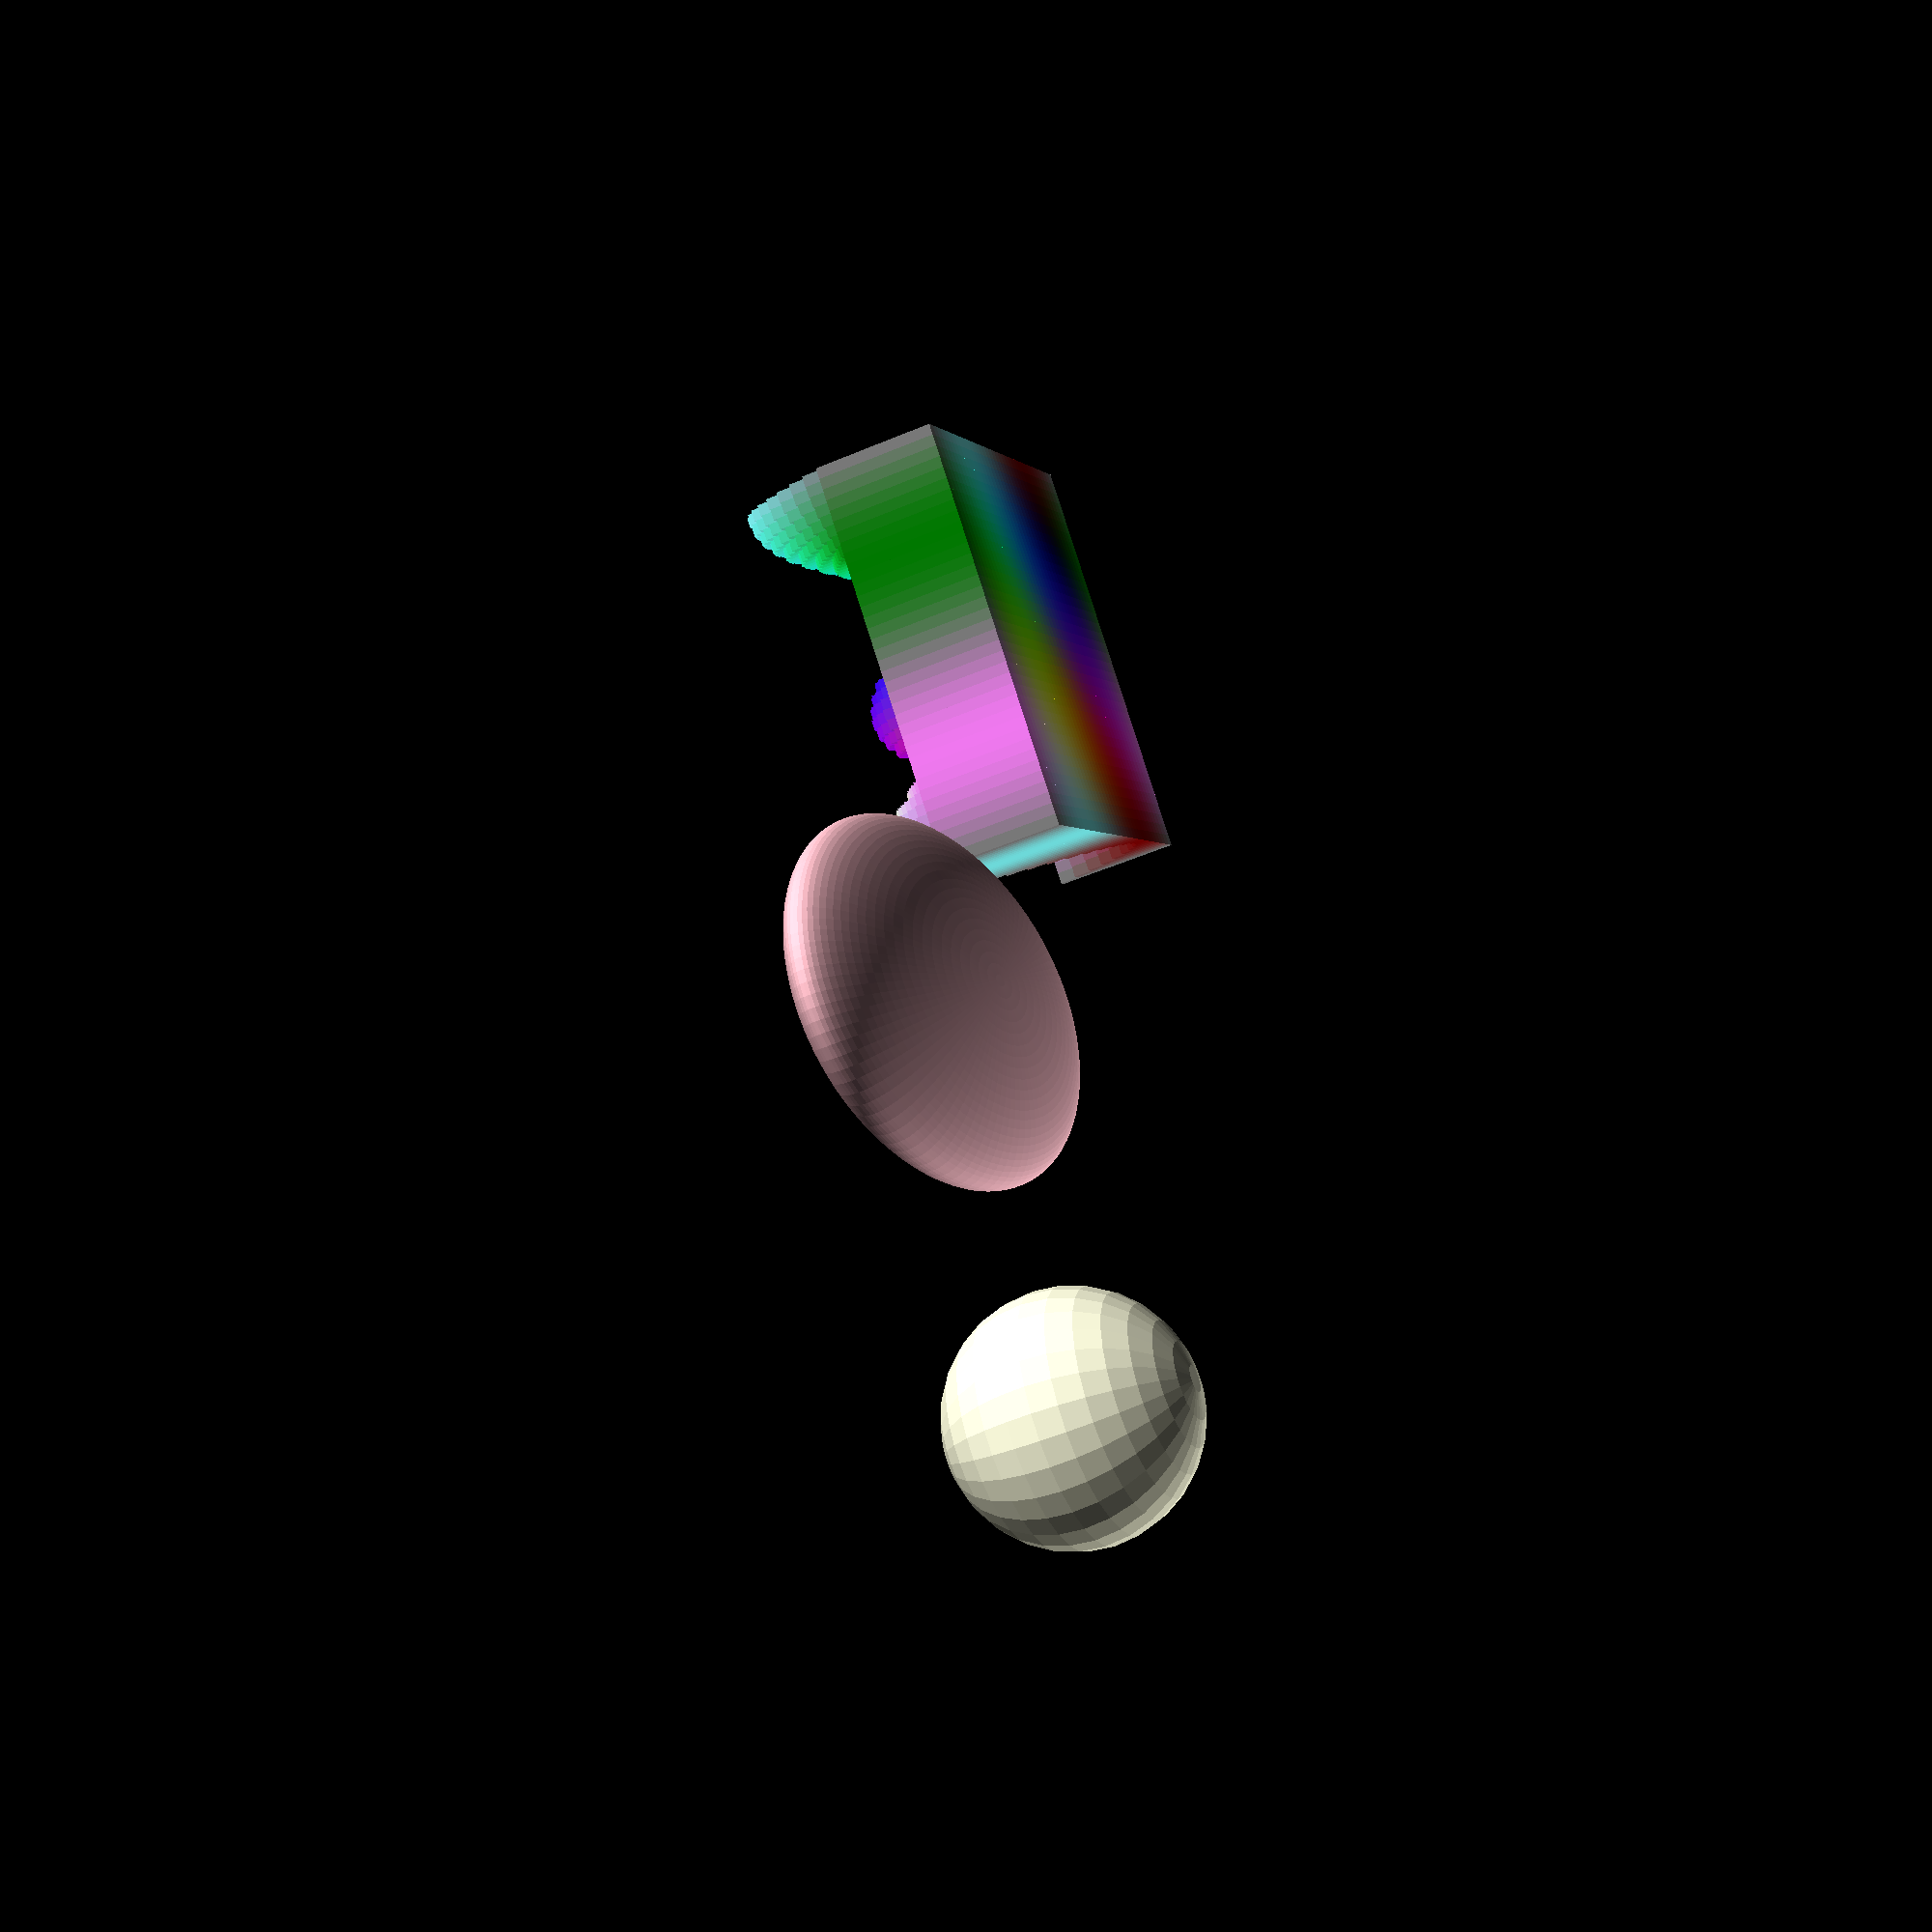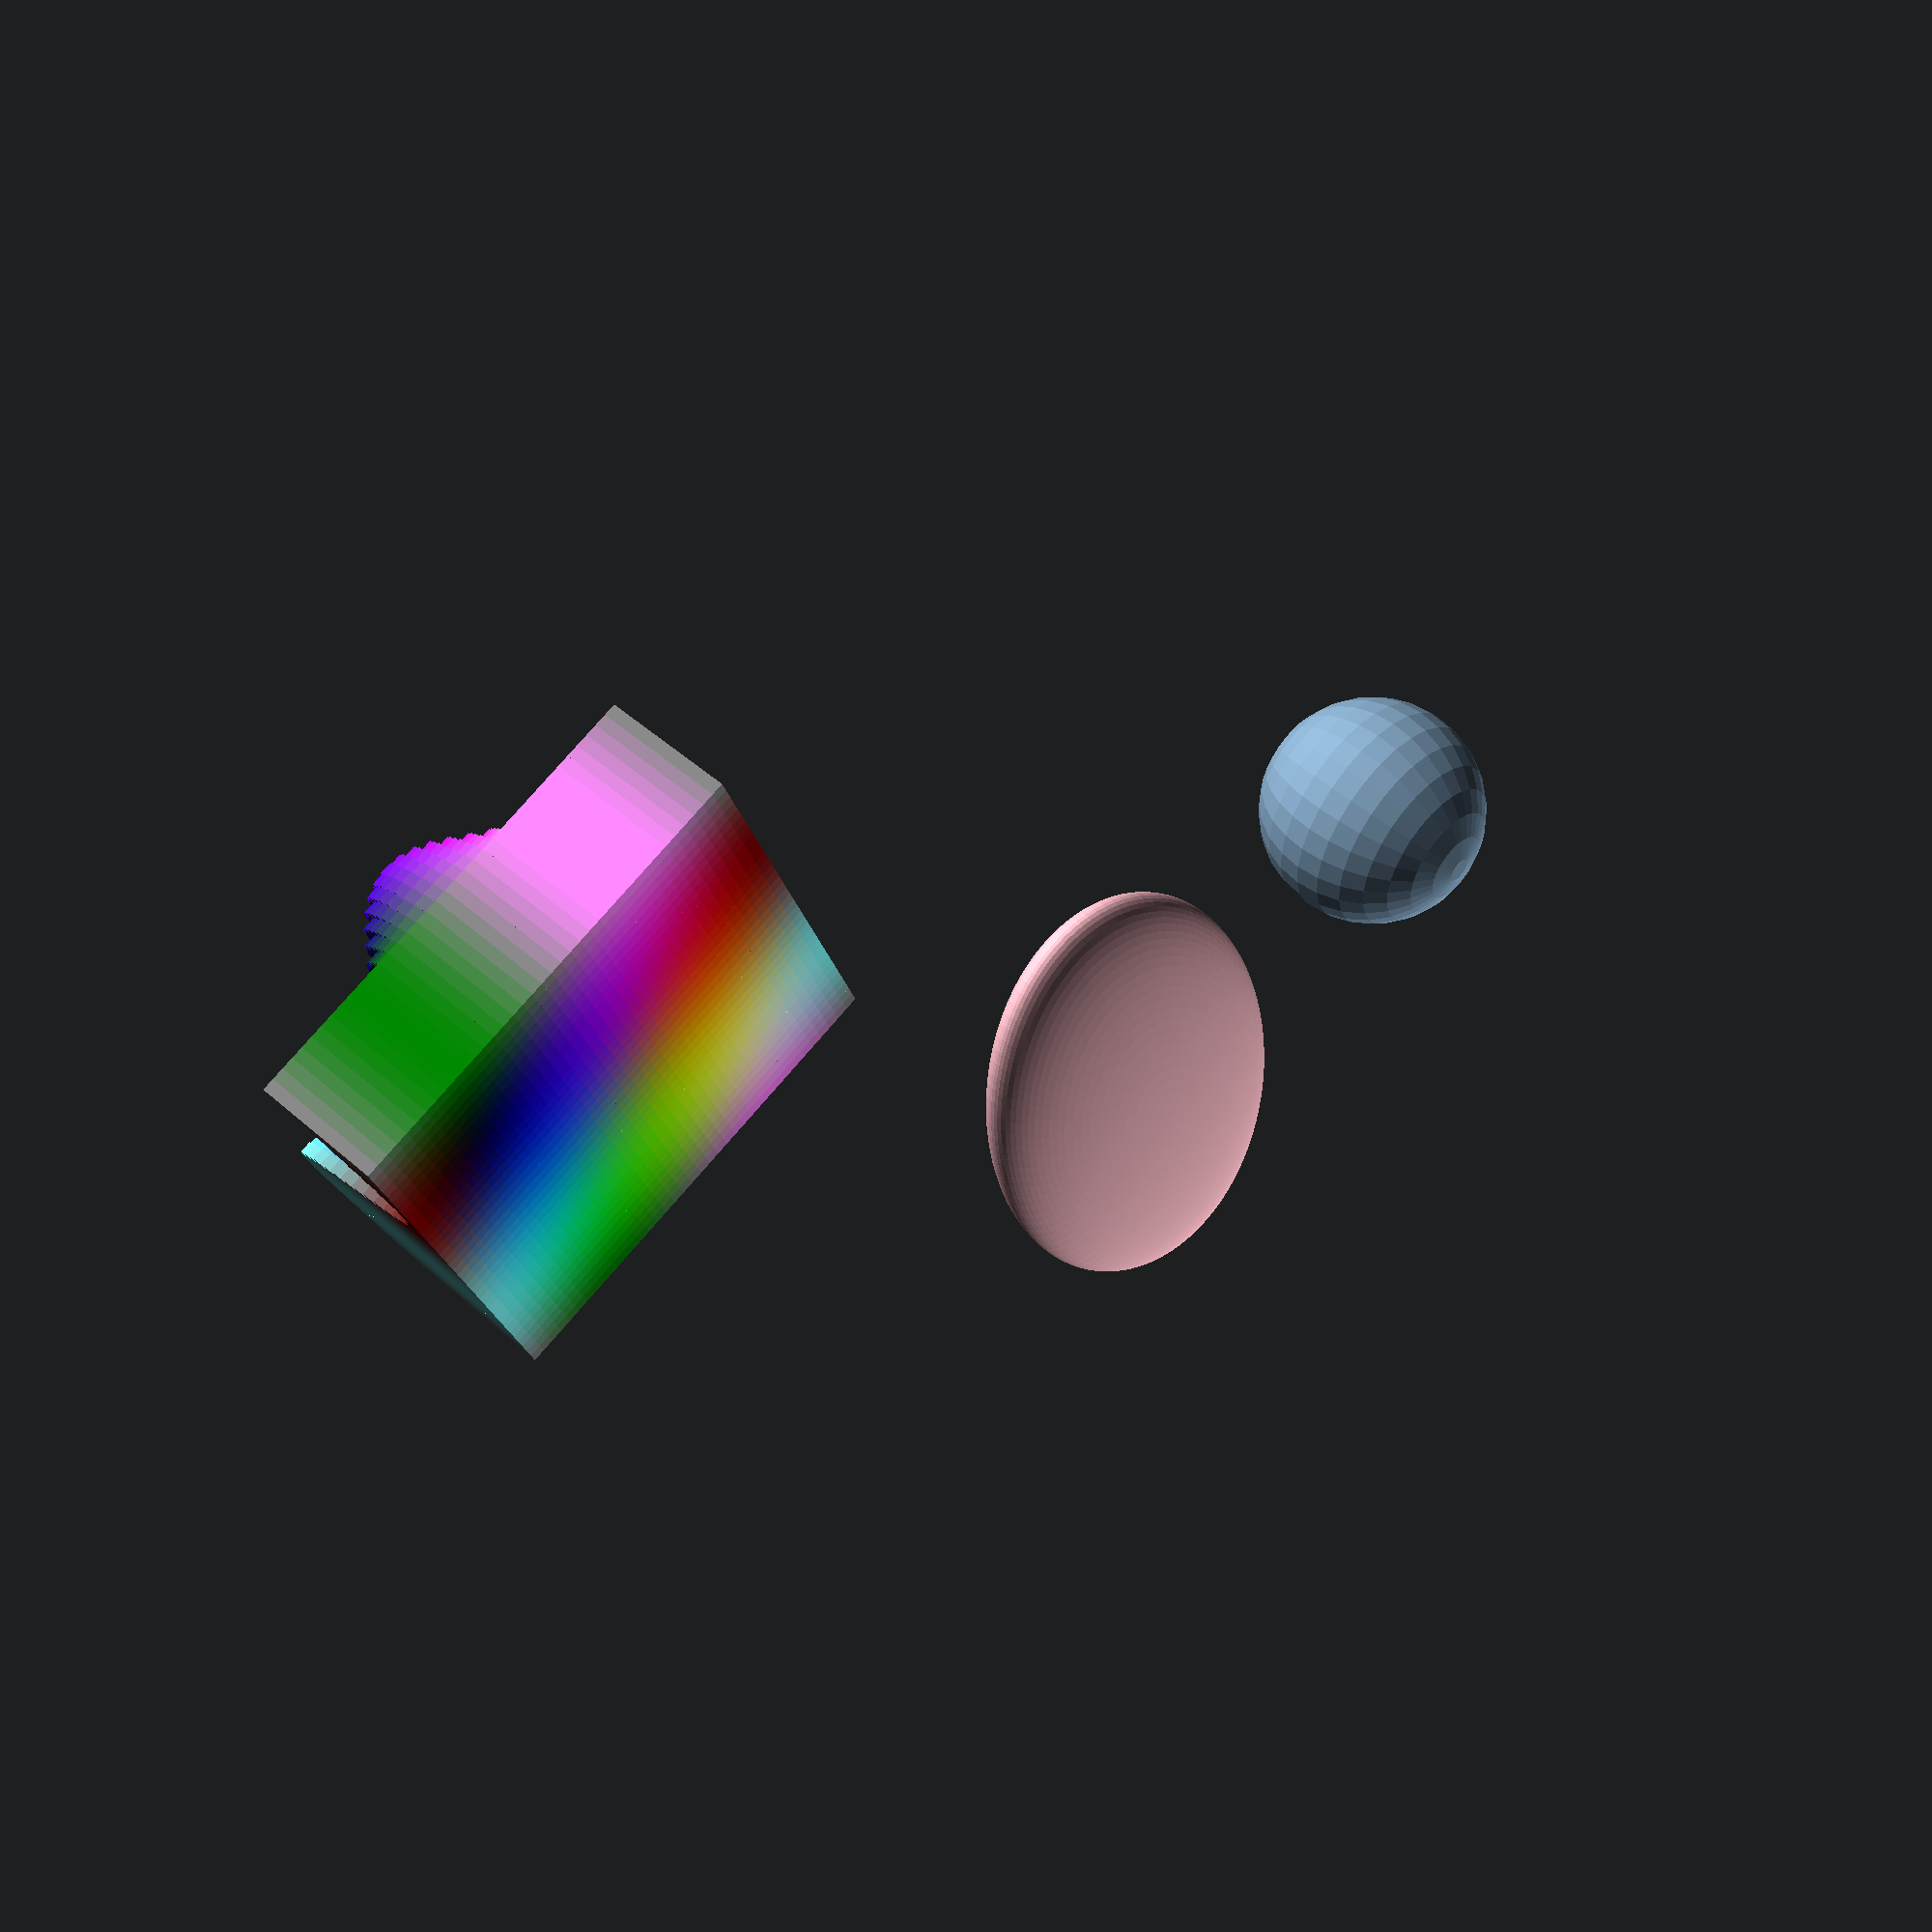
<openscad>
sphere(r=10);
translate([33,0,0])
color("pink")
resize(newsize=[30,60,10]) 
sphere(r=1,$fn=100)
//cube(1,center=true)
;
translate([50,50,0])
for(i=[0:36])
{ for(j=[0:36])
{ color([0.5+sin(10*i)/2,0.5+sin(10*j)/2,0.5+sin(10*(i+j))/2])
translate([i,j,0])
cube(size=[1,1,11+10*cos(10*i)*sin(10*j)]);
}
}
</openscad>
<views>
elev=49.4 azim=315.1 roll=115.3 proj=p view=solid
elev=309.7 azim=19.7 roll=133.8 proj=p view=solid
</views>
